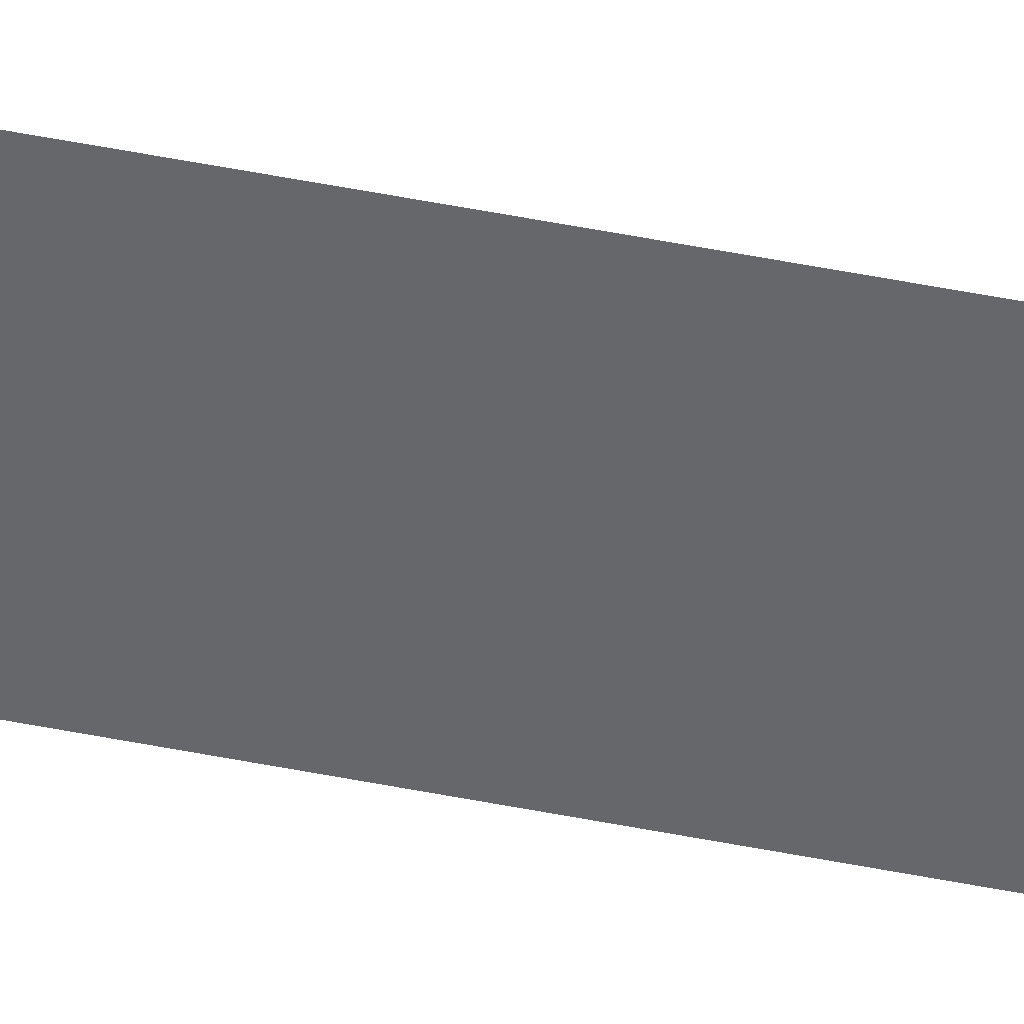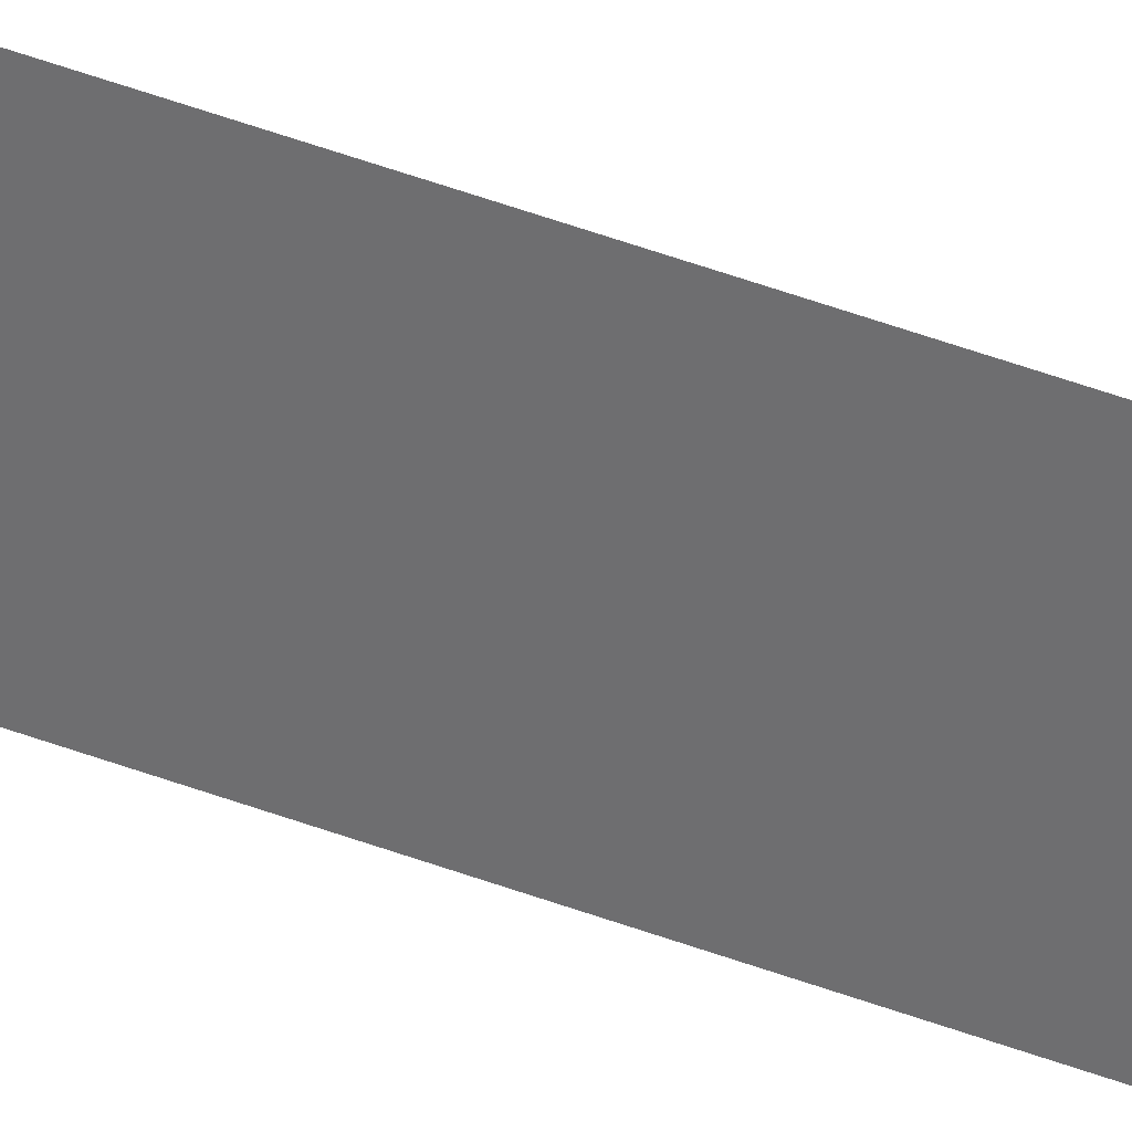
<metadata>
{"format":"obj","ext":"obj","renderer":"f3d","projection":"perspective","resolution":1024,"background":"white","views":[{"elev":34.8,"azim":-73.5,"up":"+Z"},{"elev":30.9,"azim":121.5,"up":"+Z"}]}
</metadata>
<code>
v 13.79 30.75 -33.07
v 13.79 31.75 -33.07
v 13.79 30.75 -33.09
v 13.79 31.75 -33.09
v 13.79 30.75 -33.09
v 13.79 31.75 -33.09
v 13.79 30.75 -33.07
v 13.79 31.75 -33.07
f 1 2 3
f 3 2 4
f 5 6 7
f 7 6 8

</code>
